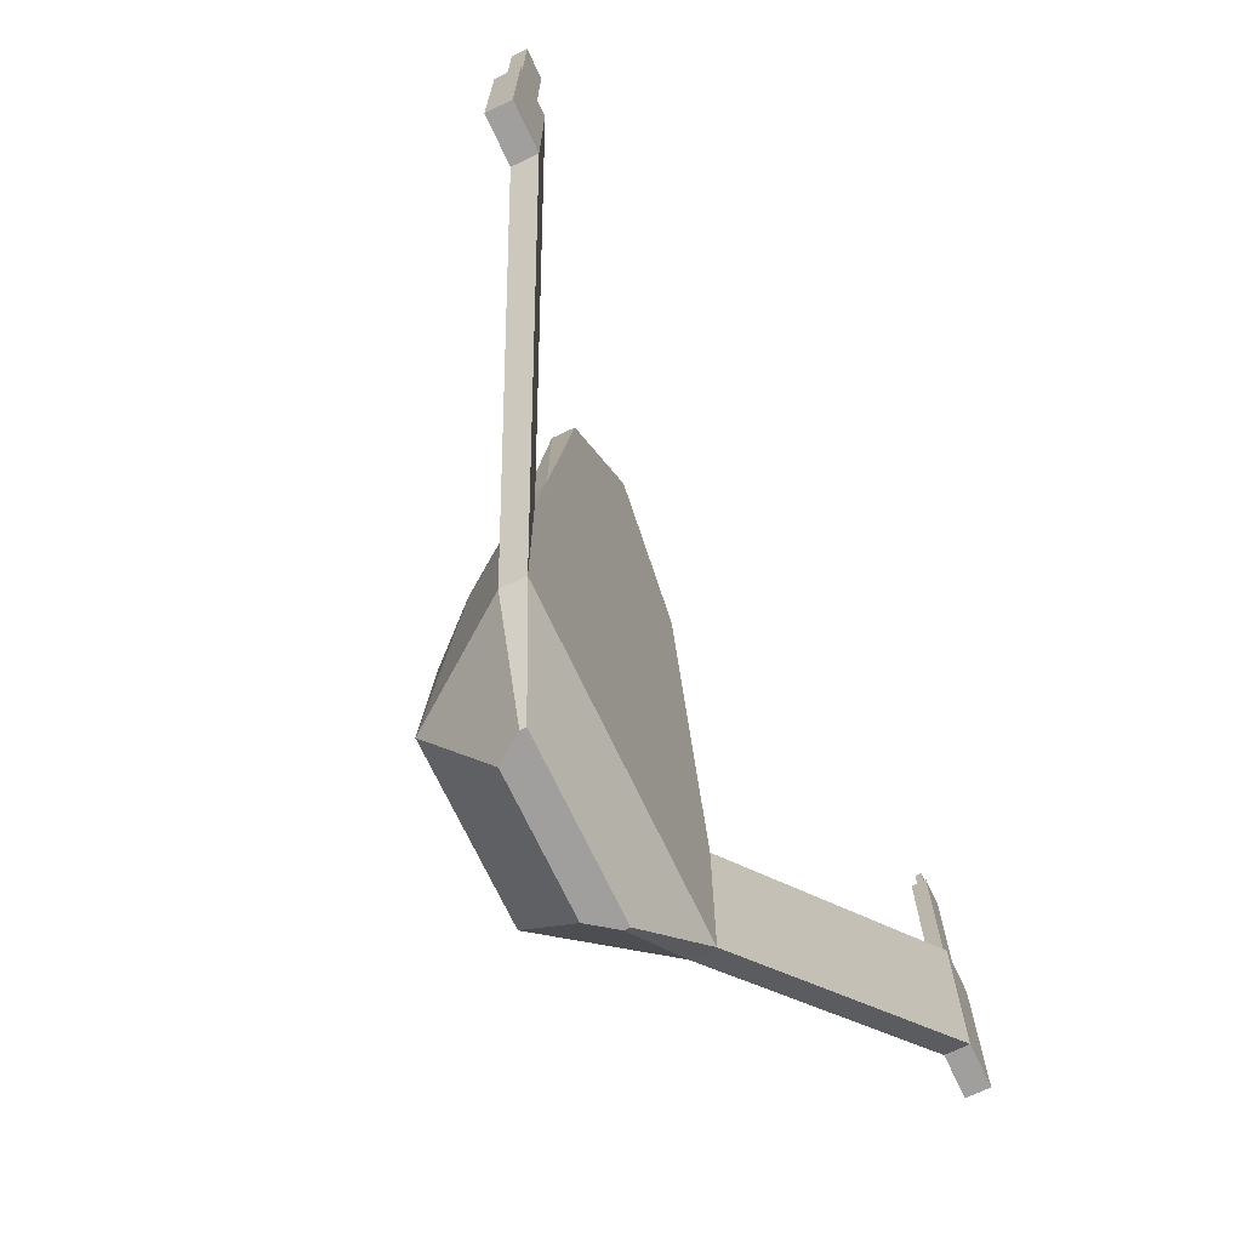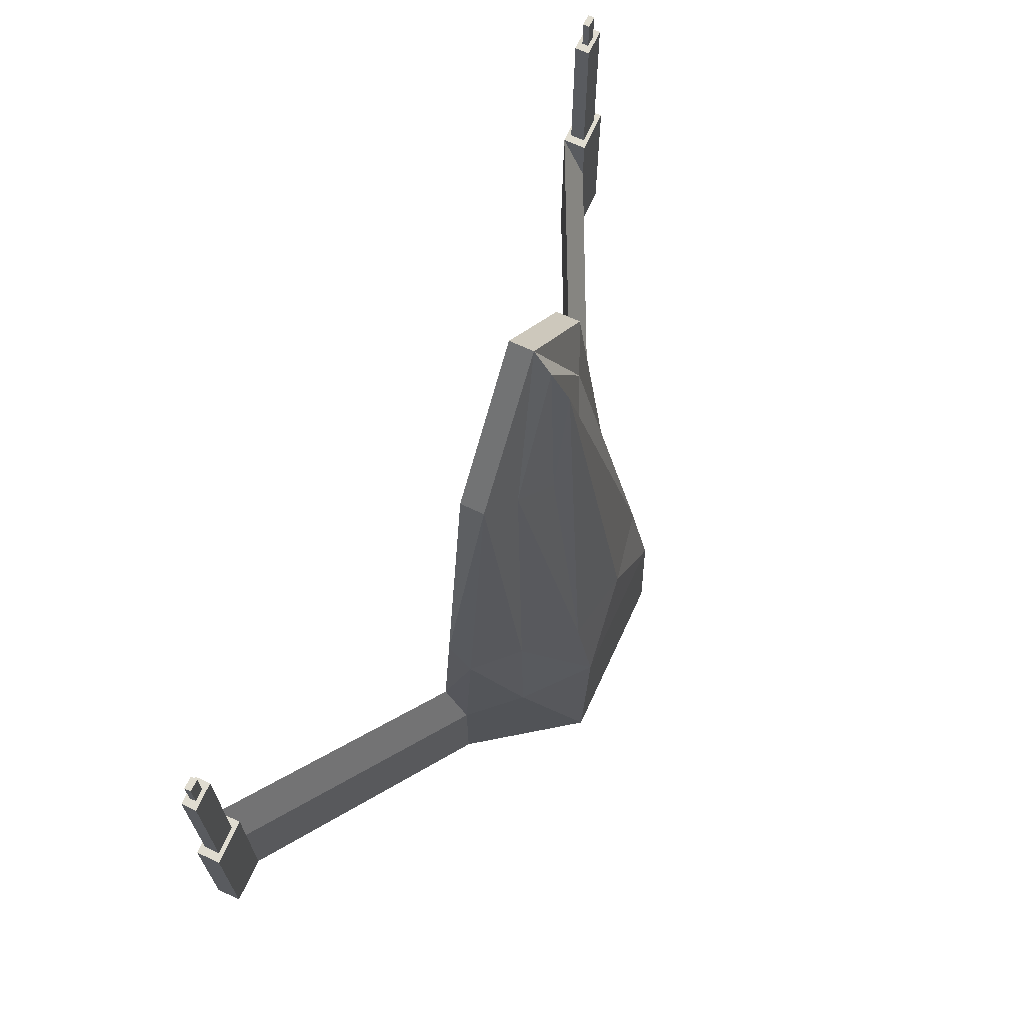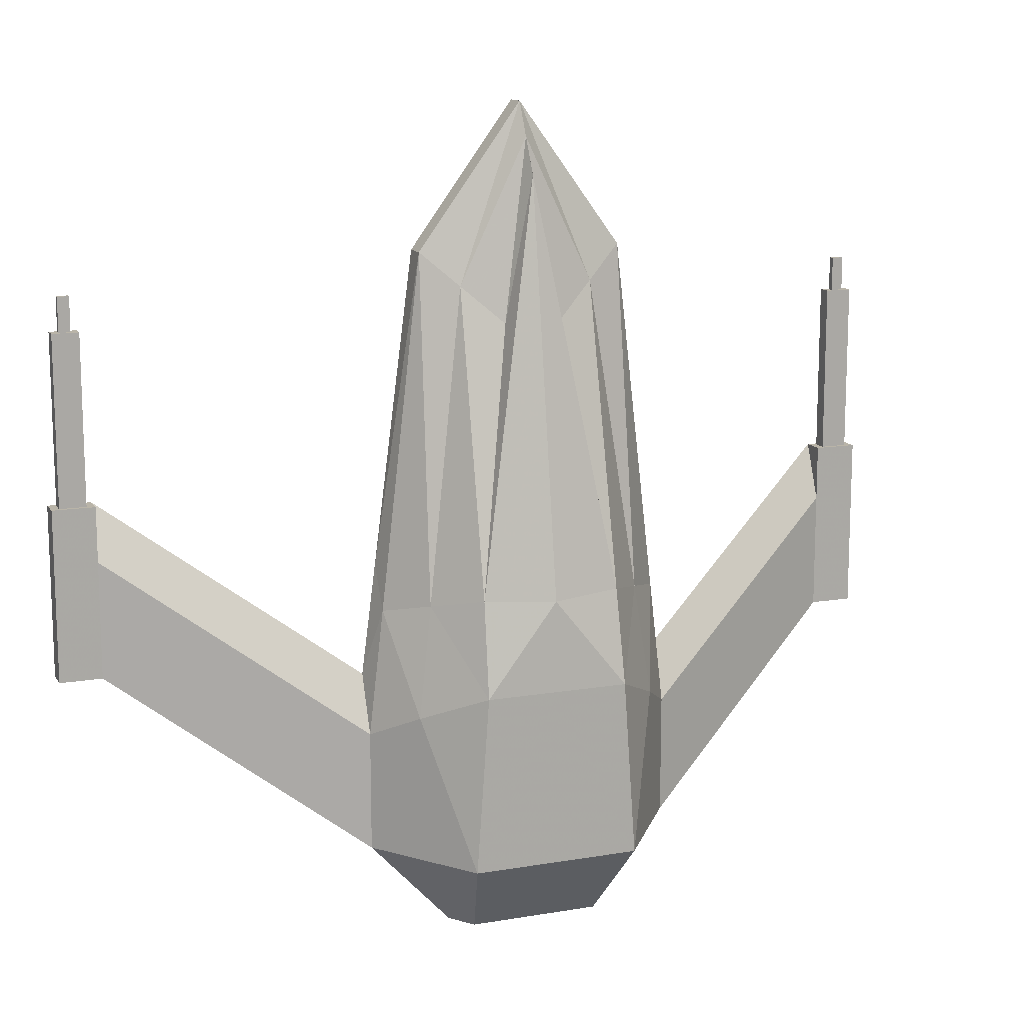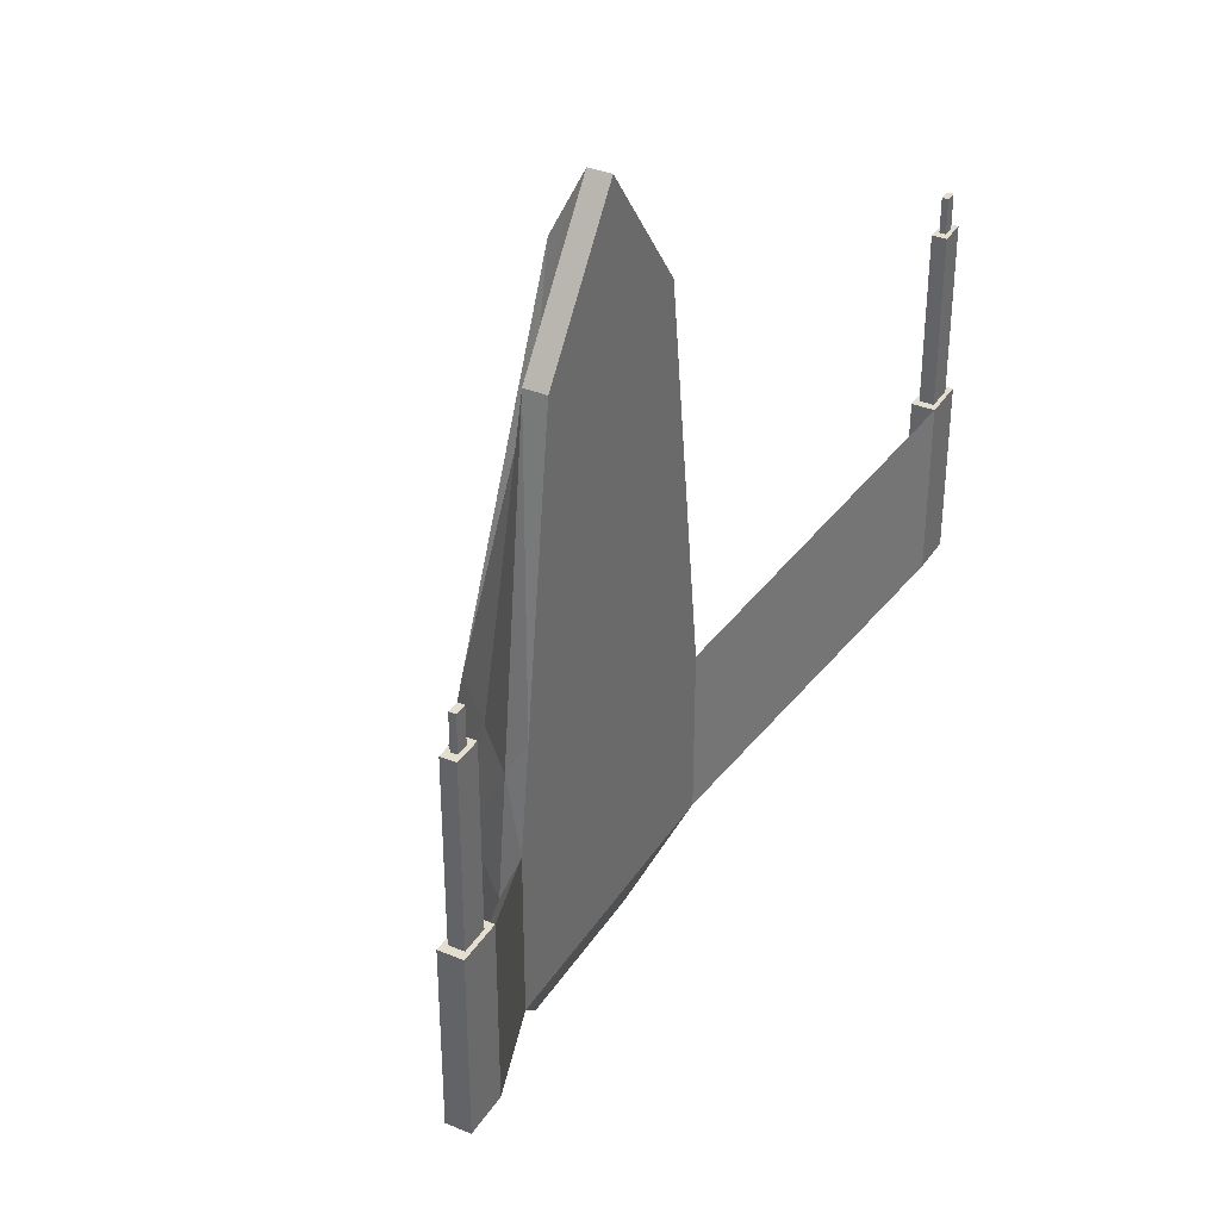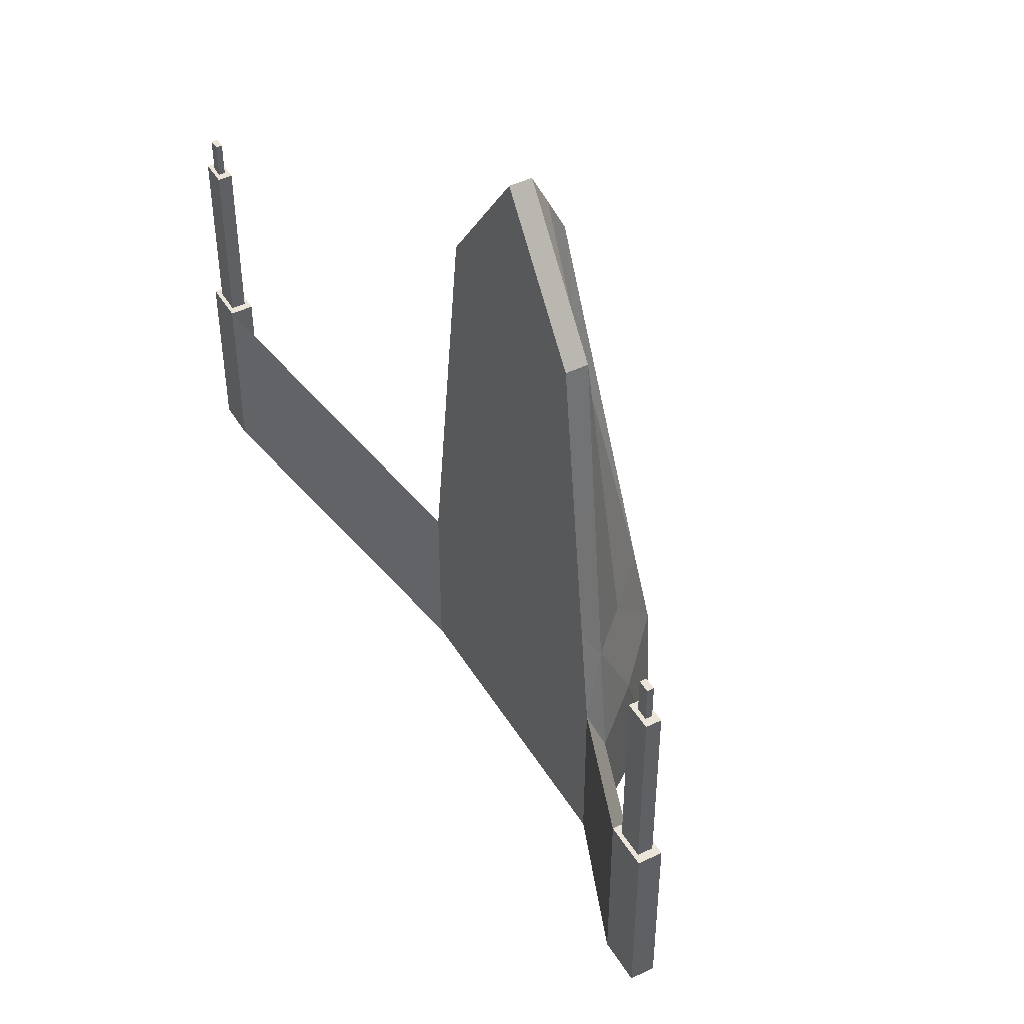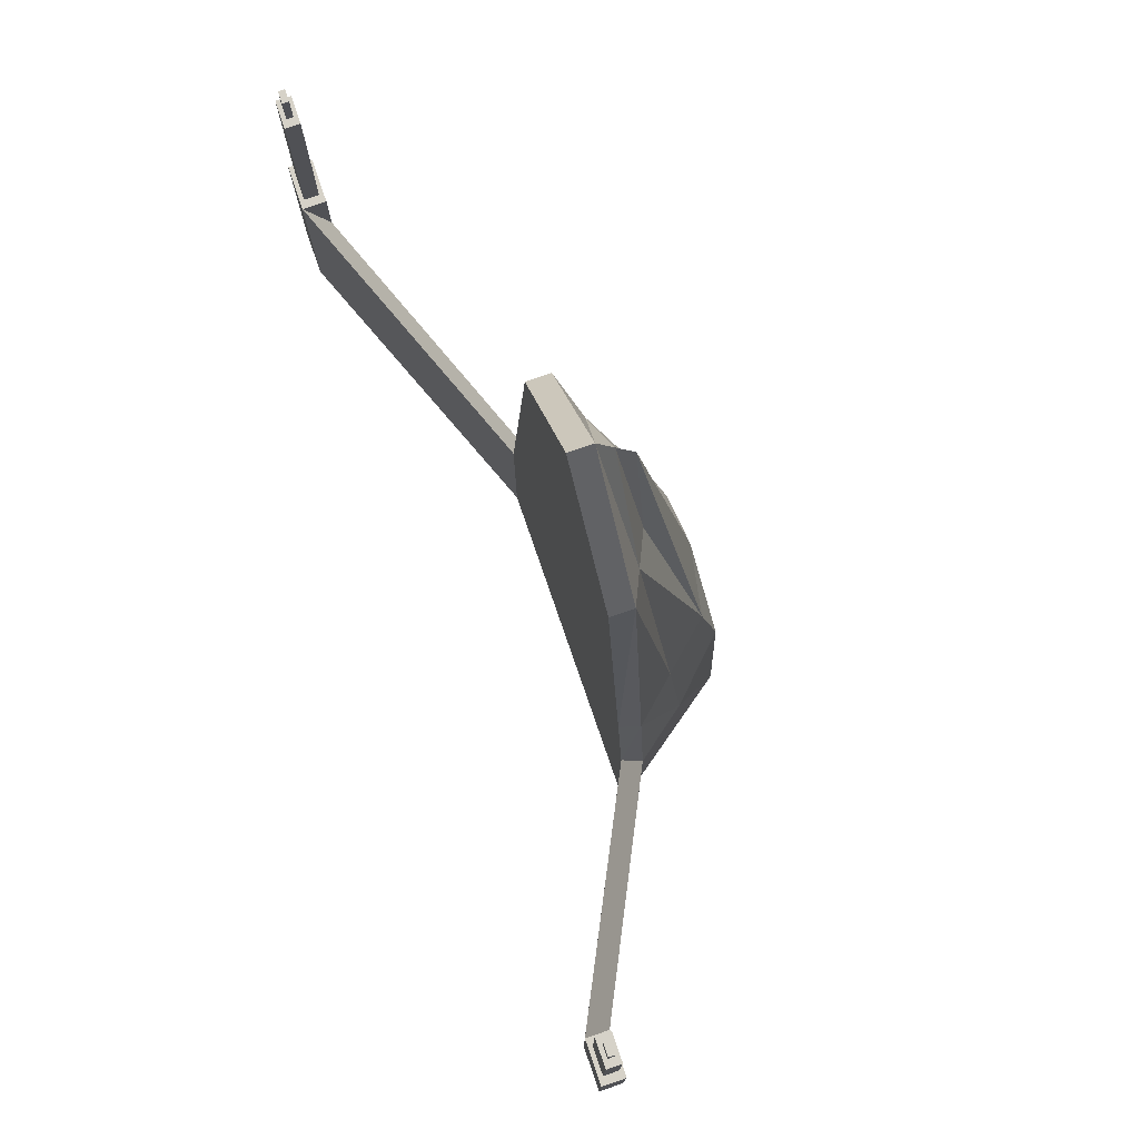
<metadata>
{"format":"obj","ext":"obj","renderer":"f3d","projection":"perspective","resolution":1024,"background":"white","views":[{"elev":-71.3,"azim":-64.6,"up":"+Z"},{"elev":69.5,"azim":114.8,"up":"+Z"},{"elev":13.2,"azim":158.9,"up":"+Z"},{"elev":35.9,"azim":-61.4,"up":"+Z"},{"elev":45.1,"azim":60.6,"up":"+Z"},{"elev":77.5,"azim":71.0,"up":"+Z"}]}
</metadata>
<code>
o Cube
v 0.6508 0.2713 -1
v 1.24 -0.000333 1
v 0.6508 0.3155 -1
v 1.24 0.1806 0.5606
v 0.8058 -0.000334 4.284
v 0.8058 0.1806 4.284
v 3.119 -0.9428 2.322
v 3.119 -0.7619 1.883
v 0.6508 0.3155 -1
v 1.24 0.1806 0.5606
v 3.119 -0.7619 1.883
v 0.5076 0.5121 -1
v 0.5563 0.986 1
v 0.219 0.4523 3.753
v 1.24 -0.000333 -0.3728
v 1.24 0.1806 -0.3728
v 3.119 -0.9428 0.9493
v 3.119 -0.7619 0.9493
v 1.24 0.1806 -0.3728
v 3.119 -0.7619 0.9493
v 0.6535 0.986 -0.3728
v 3.457 -0.9428 2.322
v 3.457 -0.7619 1.883
v 3.457 -0.9428 0.9493
v 3.457 -0.7619 0.9493
v 3.119 -0.9428 2.322
v 3.119 -0.7619 2.322
v 3.457 -0.9428 2.322
v 3.457 -0.7619 2.322
v 3.183 -0.9089 2.322
v 3.183 -0.7958 2.322
v 3.394 -0.9089 2.322
v 3.394 -0.7958 2.322
v 3.183 -0.9079 3.673
v 3.183 -0.7949 3.673
v 3.394 -0.9079 3.673
v 3.394 -0.7949 3.673
v 3.242 -0.8759 3.673
v 3.242 -0.8268 3.673
v 3.334 -0.8759 3.673
v 3.334 -0.8268 3.673
v 3.242 -0.8758 3.946
v 3.242 -0.8267 3.946
v 3.334 -0.8758 3.946
v 3.334 -0.8267 3.946
v 0.9601 0.5652 0.7705
v 0.5255 0.3104 4.031
v 0.5824 0.4094 -1
v 0.9601 0.5652 -0.3728
v 0.8455 0.498 1.63
v 0.5389 0.8453 1.726
v 1.126 0.1806 1.543
v 1.126 -0.000333 1.866
v -0.6508 0.2713 -1
v -1.24 -0.000333 1
v 0 -0.000333 1
v 0 0.2713 -1
v -0.6508 0.3155 -1
v -1.24 0.1806 0.5606
v 0 0.3155 -1
v -0.8058 -0.000334 4.284
v 0 -0.000334 5.384
v -0.8058 0.1806 4.284
v 0 0.1806 5.384
v -3.119 -0.9428 2.322
v -3.119 -0.7619 1.883
v -0.6508 0.3155 -1
v -1.24 0.1806 0.5606
v -3.119 -0.7619 1.883
v -0.5076 0.5121 -1
v -0.5563 0.986 1
v 0 0.986 1
v 0 0.5121 -1
v -0.219 0.4523 3.753
v 0 0.4523 4.853
v -1.24 -0.000333 -0.3728
v 0 -0.000333 -0.3728
v -1.24 0.1806 -0.3728
v -3.119 -0.9428 0.9493
v -3.119 -0.7619 0.9493
v -1.24 0.1806 -0.3728
v -3.119 -0.7619 0.9493
v -0.6535 0.986 -0.3728
v 0 0.986 -0.3728
v -3.457 -0.9428 2.322
v -3.457 -0.7619 1.883
v -3.457 -0.9428 0.9493
v -3.457 -0.7619 0.9493
v -3.119 -0.9428 2.322
v -3.119 -0.7619 2.322
v -3.457 -0.9428 2.322
v -3.457 -0.7619 2.322
v -3.183 -0.9089 2.322
v -3.183 -0.7958 2.322
v -3.394 -0.9089 2.322
v -3.394 -0.7958 2.322
v -3.183 -0.9079 3.673
v -3.183 -0.7949 3.673
v -3.394 -0.9079 3.673
v -3.394 -0.7949 3.673
v -3.242 -0.8759 3.673
v -3.242 -0.8268 3.673
v -3.334 -0.8759 3.673
v -3.334 -0.8268 3.673
v -3.242 -0.8758 3.946
v -3.242 -0.8267 3.946
v -3.334 -0.8758 3.946
v -3.334 -0.8267 3.946
v 0 0.4094 -1
v -0.9601 0.5652 0.7705
v -0.5255 0.3104 4.031
v -0.5824 0.4094 -1
v 0 0.3104 5.13
v -0.9601 0.5652 -0.3728
v -0.8455 0.498 1.63
v -0.5389 0.8453 1.726
v 0 0.9485 1.701
v 0 -0.000333 2.156
v -1.126 0.1806 1.543
v -1.126 -0.000333 1.866
f 15 2 56 77
f 49 48 12 21
f 17 15 19 20
f 48 109 73 12
f 5 6 64 62
f 3 1 57 60
f 118 53 5 62
f 53 52 6 5
f 17 18 25 24
f 4 2 7 8
f 19 10 11 20
f 1 3 16 15
f 16 4 10 19
f 4 8 11 10
f 21 84 72 13
f 50 46 13 51
f 1 15 77 57
f 46 49 21 13
f 2 15 17 7
f 8 18 20 11
f 3 16 19 9
f 12 73 84 21
f 24 25 23 22
f 7 17 24 22
f 23 8 27 29
f 18 8 23 25
f 29 27 31 33
f 8 7 26 27
f 22 23 29 28
f 7 22 28 26
f 33 31 35 37
f 27 26 30 31
f 28 29 33 32
f 26 28 32 30
f 37 35 39 41
f 30 32 36 34
f 31 30 34 35
f 32 33 37 36
f 41 39 43 45
f 35 34 38 39
f 36 37 41 40
f 34 36 40 38
f 43 42 44 45
f 40 41 45 44
f 38 40 44 42
f 39 38 42 43
f 16 3 48 49
f 3 60 109 48
f 64 6 47 113
f 52 4 46 50
f 4 16 49 46
f 2 4 52 53
f 6 52 50 47
f 56 2 53 118
f 13 72 117 51
f 76 77 56 55
f 114 83 70 112
f 79 82 81 76
f 112 70 73 109
f 61 62 64 63
f 58 60 57 54
f 118 62 61 120
f 120 61 63 119
f 79 87 88 80
f 59 66 65 55
f 81 82 69 68
f 54 76 78 58
f 78 81 68 59
f 59 68 69 66
f 83 71 72 84
f 115 116 71 110
f 54 57 77 76
f 110 71 83 114
f 55 65 79 76
f 66 69 82 80
f 58 67 81 78
f 70 83 84 73
f 87 85 86 88
f 65 85 87 79
f 86 92 90 66
f 80 88 86 66
f 92 96 94 90
f 66 90 89 65
f 85 91 92 86
f 65 89 91 85
f 96 100 98 94
f 90 94 93 89
f 91 95 96 92
f 89 93 95 91
f 100 104 102 98
f 93 97 99 95
f 94 98 97 93
f 95 99 100 96
f 104 108 106 102
f 98 102 101 97
f 99 103 104 100
f 97 101 103 99
f 106 108 107 105
f 103 107 108 104
f 101 105 107 103
f 102 106 105 101
f 78 114 112 58
f 58 112 109 60
f 64 113 111 63
f 119 115 110 59
f 59 110 114 78
f 55 120 119 59
f 63 111 115 119
f 56 118 120 55
f 71 116 117 72
f 51 117 75 14
f 113 47 14 75
f 47 50 51 14
f 116 74 75 117
f 113 75 74 111
f 111 74 116 115

</code>
